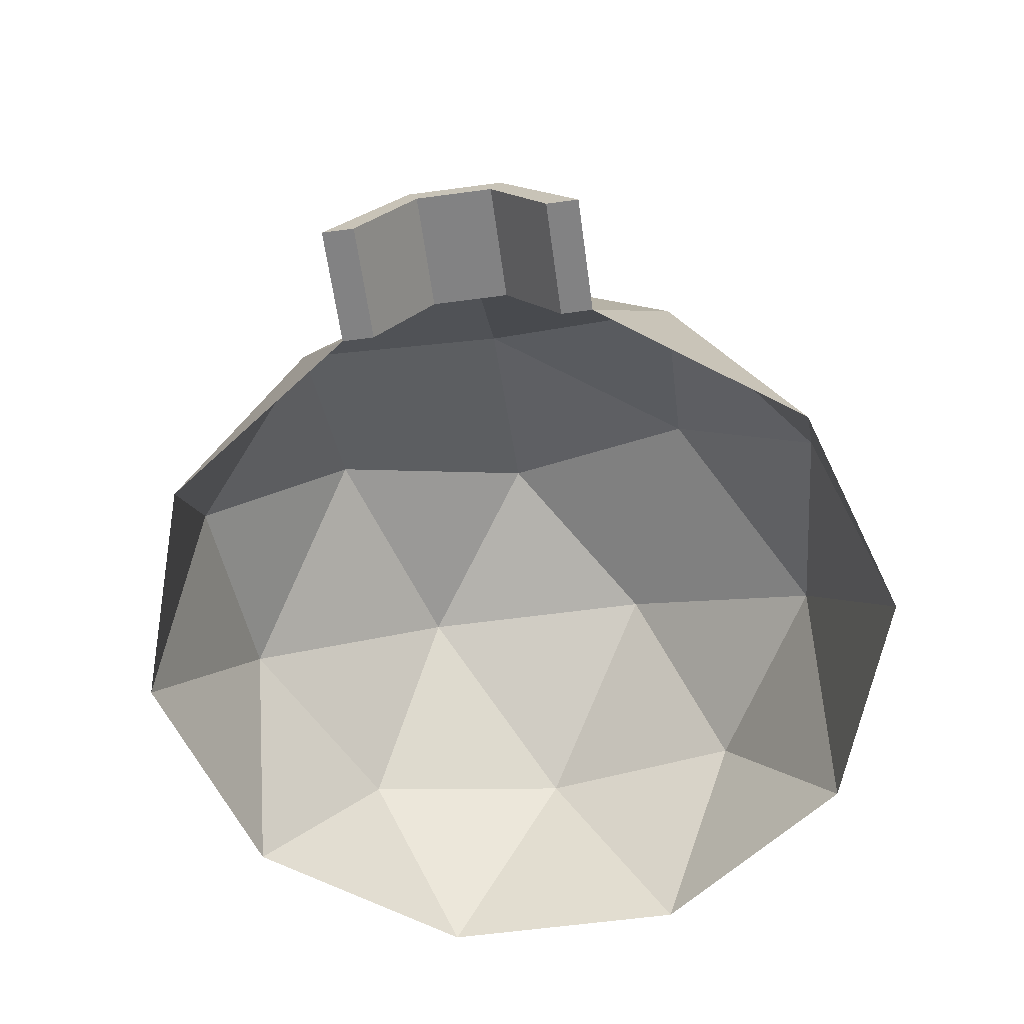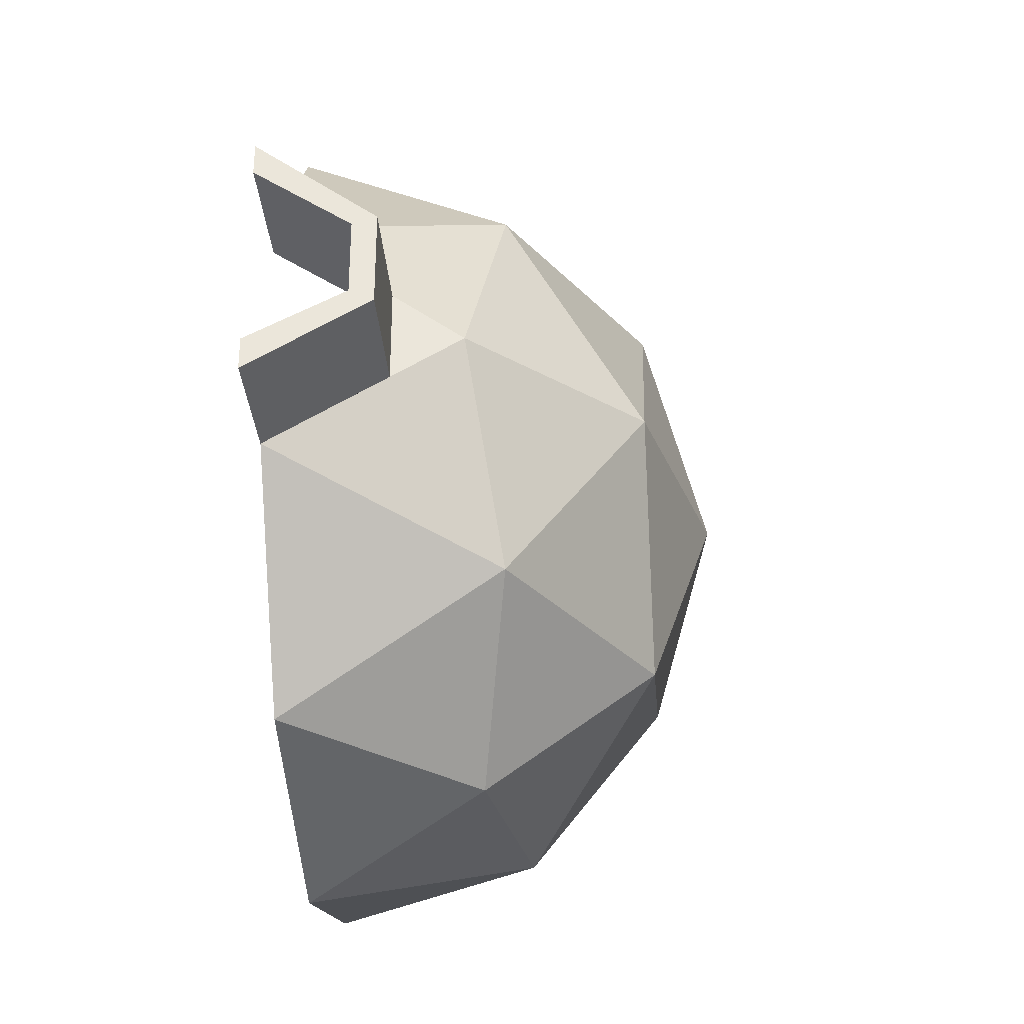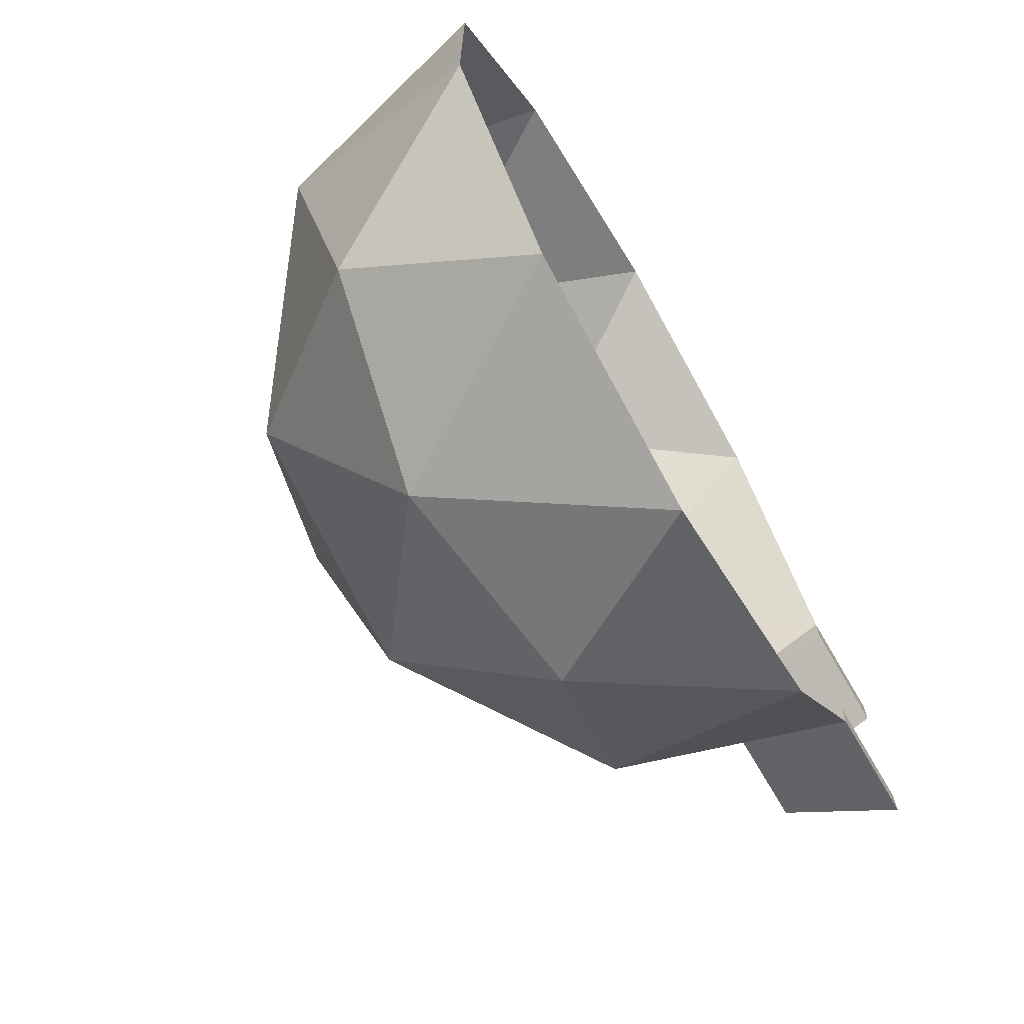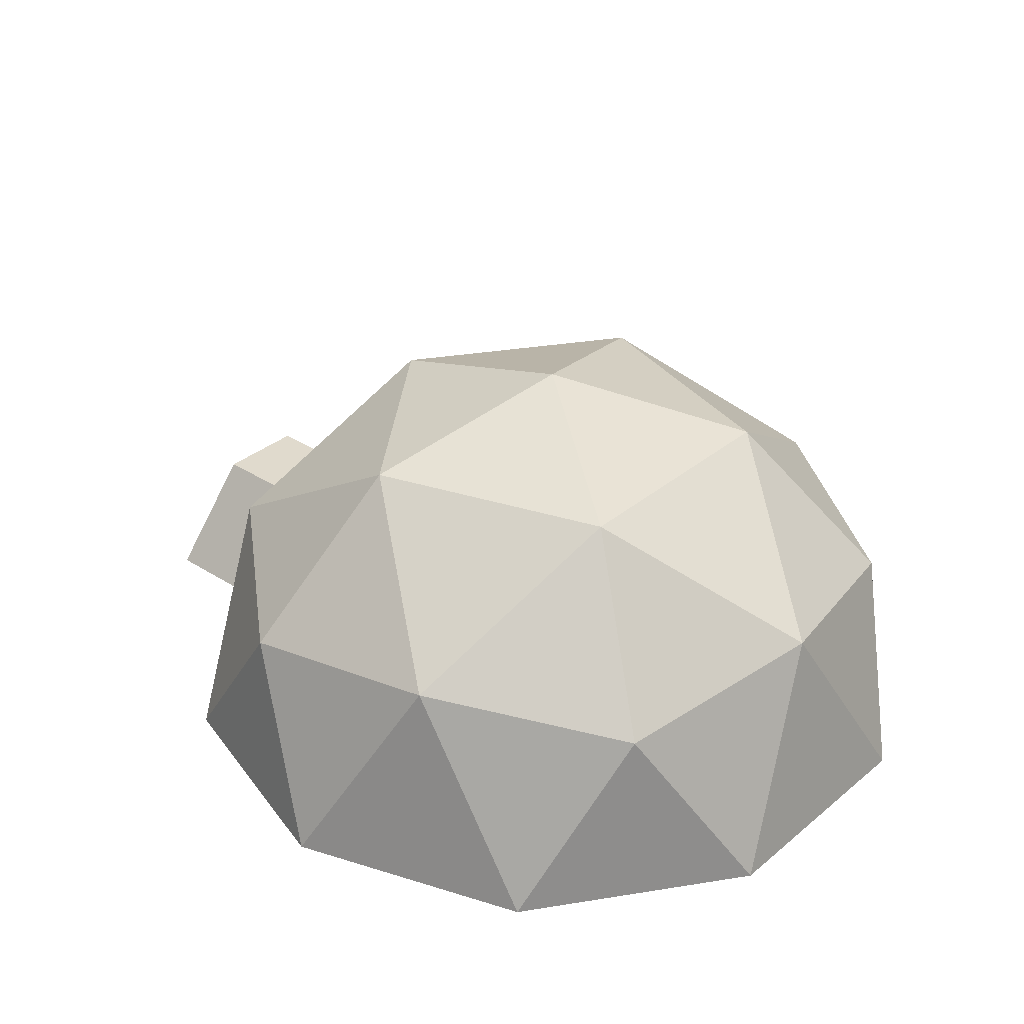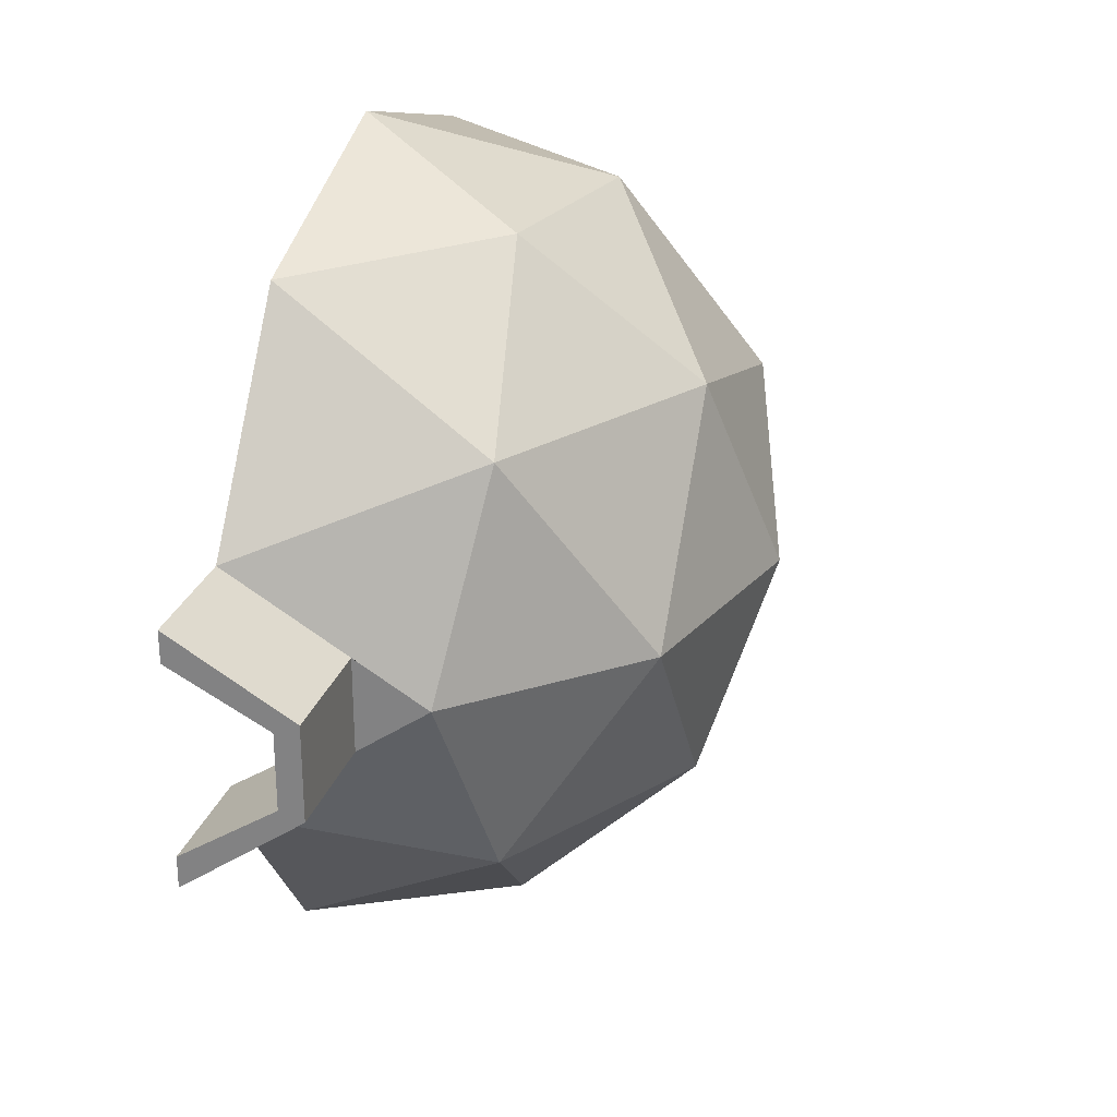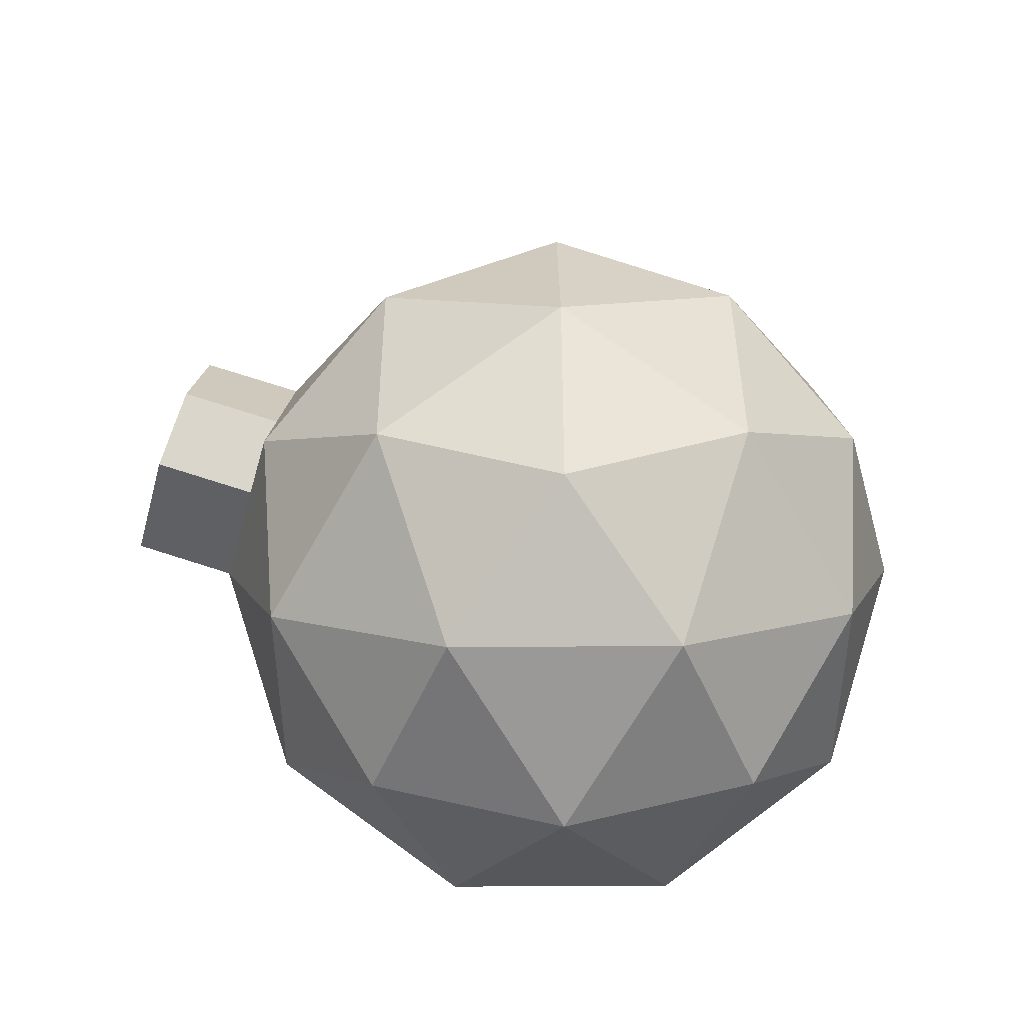
<metadata>
{"format":"obj","ext":"obj","renderer":"f3d","projection":"perspective","resolution":1024,"background":"white","views":[{"elev":-60.9,"azim":97.8,"up":"+Y"},{"elev":-32.5,"azim":94.3,"up":"+Z"},{"elev":-69.6,"azim":-59.8,"up":"+Z"},{"elev":33.0,"azim":-138.6,"up":"+Y"},{"elev":27.5,"azim":106.9,"up":"+Z"},{"elev":73.7,"azim":-162.3,"up":"+Y"}]}
</metadata>
<code>
g Icosphere_Icosphere
v 0.653 1.057 2.01
v -1.71 1.057 1.242
v -1.71 1.057 -1.242
v 0.653 1.057 -2.01
v 2.113 1.057 0
v 0 2.363 0
v 2.247 0 0.73
v 2.247 0 -0.73
v 0 0 2.363
v 1.389 0 1.911
v -2.247 0 0.73
v -1.389 0 1.911
v -1.389 0 -1.911
v -2.247 0 -0.73
v 1.389 0 -1.911
v 0 0 -2.363
v 1.626 1.242 1.181
v -0.621 1.242 1.911
v -2.01 1.242 0
v -0.621 1.242 -1.911
v 1.626 1.242 -1.181
v 0.3838 2.01 1.181
v 1.242 2.01 0
v -1.005 2.01 0.73
v -1.005 2.01 -0.73
v 0.3838 2.01 -1.181
v 2.213 0.2641 -0.5475
v 2.18 0.5283 -0.365
v 2.147 0.7924 -0.1825
v 2.147 0.7924 0.1825
v 2.18 0.5283 0.365
v 2.213 0.2641 0.5475
v 2.123 0.2484 -0.8203
v 1.998 0.4968 -0.9105
v 1.874 0.7452 -1.001
v 1.75 0.9937 -1.091
v 1.75 0.9937 1.091
v 1.874 0.7452 1.001
v 1.998 0.4968 0.9105
v 2.123 0.2484 0.8203
v 2.016 1.094 0.2363
v 1.918 1.131 0.4725
v 1.821 1.168 0.7088
v 1.723 1.205 0.945
v 1.723 1.205 -0.945
v 1.821 1.168 -0.7088
v 1.918 1.131 -0.4725
v 2.016 1.094 -0.2363
v 2.147 0.7924 -0.1095
v 2.147 0.7924 0.1095
v 2.18 0.5283 -0.219
v 2.18 0.5283 0.219
v 2.247 0 0.5475
v 2.247 0 -0.5475
v 2.163 0.6603 -0.2738
v 2.163 0.6603 0.2738
v 2.163 0.6603 -0.1643
v 2.163 0.6603 0.1643
v 2.892 0.2641 0.5475
v 2.925 0 0.73
v 2.925 0 -0.73
v 2.892 0.2641 -0.5475
v 2.858 0.5283 -0.365
v 2.841 0.6603 0.2738
v 2.858 0.5283 0.365
v 2.858 0.5283 0.219
v 2.858 0.5283 -0.219
v 2.841 0.6603 0.1643
v 2.841 0.6603 -0.1643
v 2.925 0 -0.5475
v 2.925 0 0.5475
v 2.841 0.6603 -0.2738
g off
g Icosphere_Material.001
f 1 17 22
f 2 18 24
f 3 19 25
f 4 20 26
f 5 48 47 46 45 21 23
f 23 26 6
f 23 21 26
f 21 4 26
f 26 25 6
f 26 20 25
f 20 3 25
f 25 24 6
f 25 19 24
f 19 2 24
f 24 22 6
f 24 18 22
f 18 1 22
f 22 23 6
f 22 17 23
f 17 44 43 42 41 5 23
f 8 33 34 35 36 21 45 46 47 48 5 29 55 28 27
f 8 15 21 36 35 34 33
f 15 4 21
f 16 20 4
f 16 13 20
f 13 3 20
f 14 19 3
f 14 11 19
f 11 2 19
f 12 18 2
f 12 9 18
f 9 1 18
f 10 17 1
f 10 7 40 39 38 37 17
f 7 32 31 56 30 5 41 42 43 44 17 37 38 39 40
f 15 16 4
f 13 14 3
f 11 12 2
f 9 10 1
f 56 31 65 64
f 52 51 67 66
f 55 28 63 72
f 7 32 59 60
f 29 49 50 30 56 58 57 55
f 30 50 49 29 5
f 54 51 67 70
f 59 65 66 71 60
f 61 70 67 63 62
f 67 69 72 63
f 64 65 66 68
f 67 69 68 66
f 32 31 65 59
f 57 55 72 69
f 58 56 64 68
f 8 54 70 61
f 27 8 61 62
f 53 7 60 71
f 57 58 68 69
f 28 27 62 63
f 52 53 71 66
f 51 28 55 57
f 52 58 57 51
f 56 58 52 31
f 31 32 7 53 52
f 8 28 51 54

</code>
